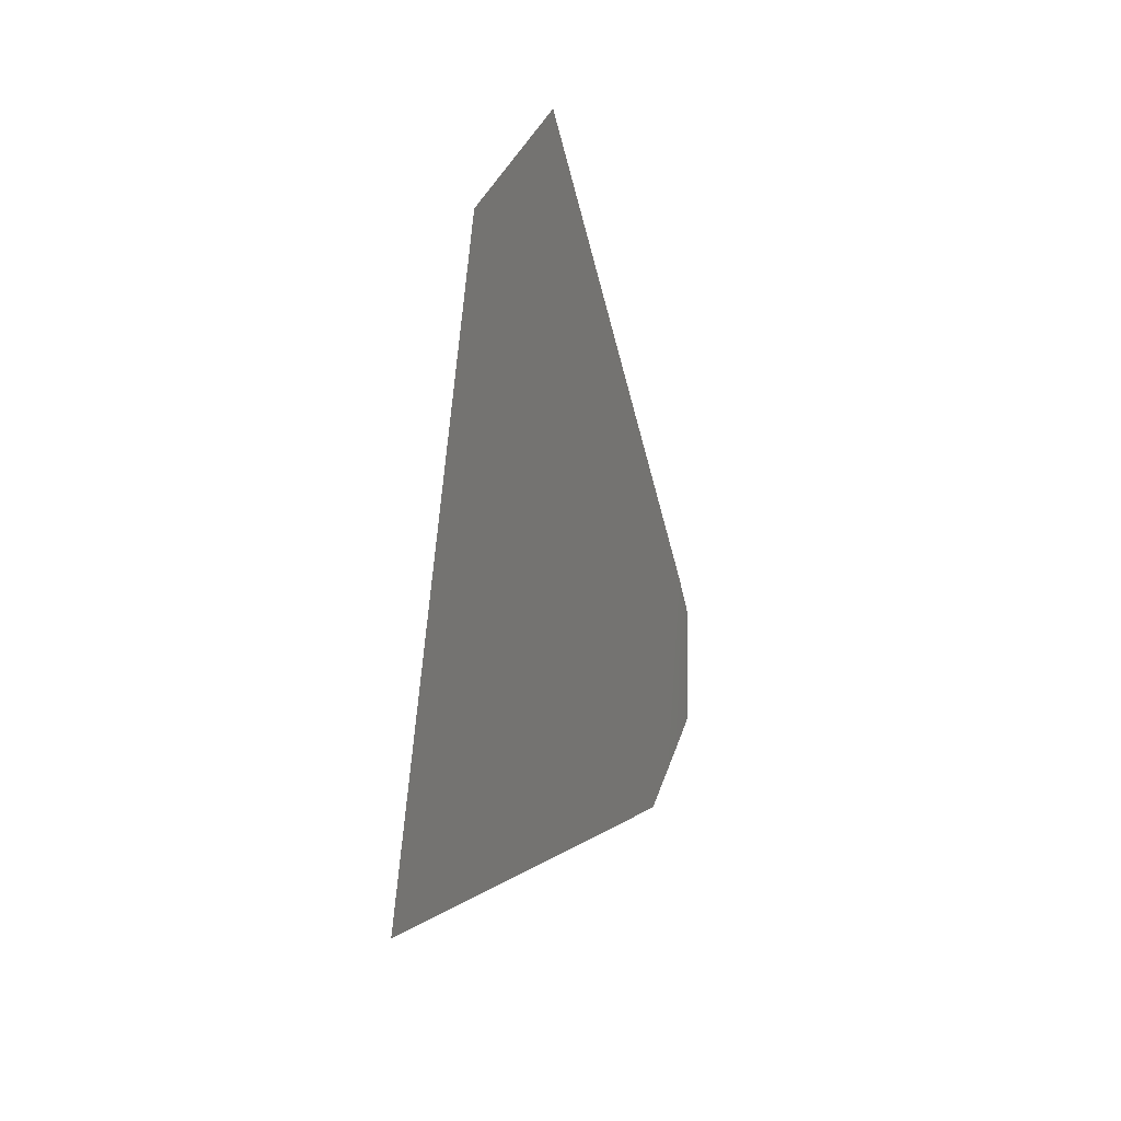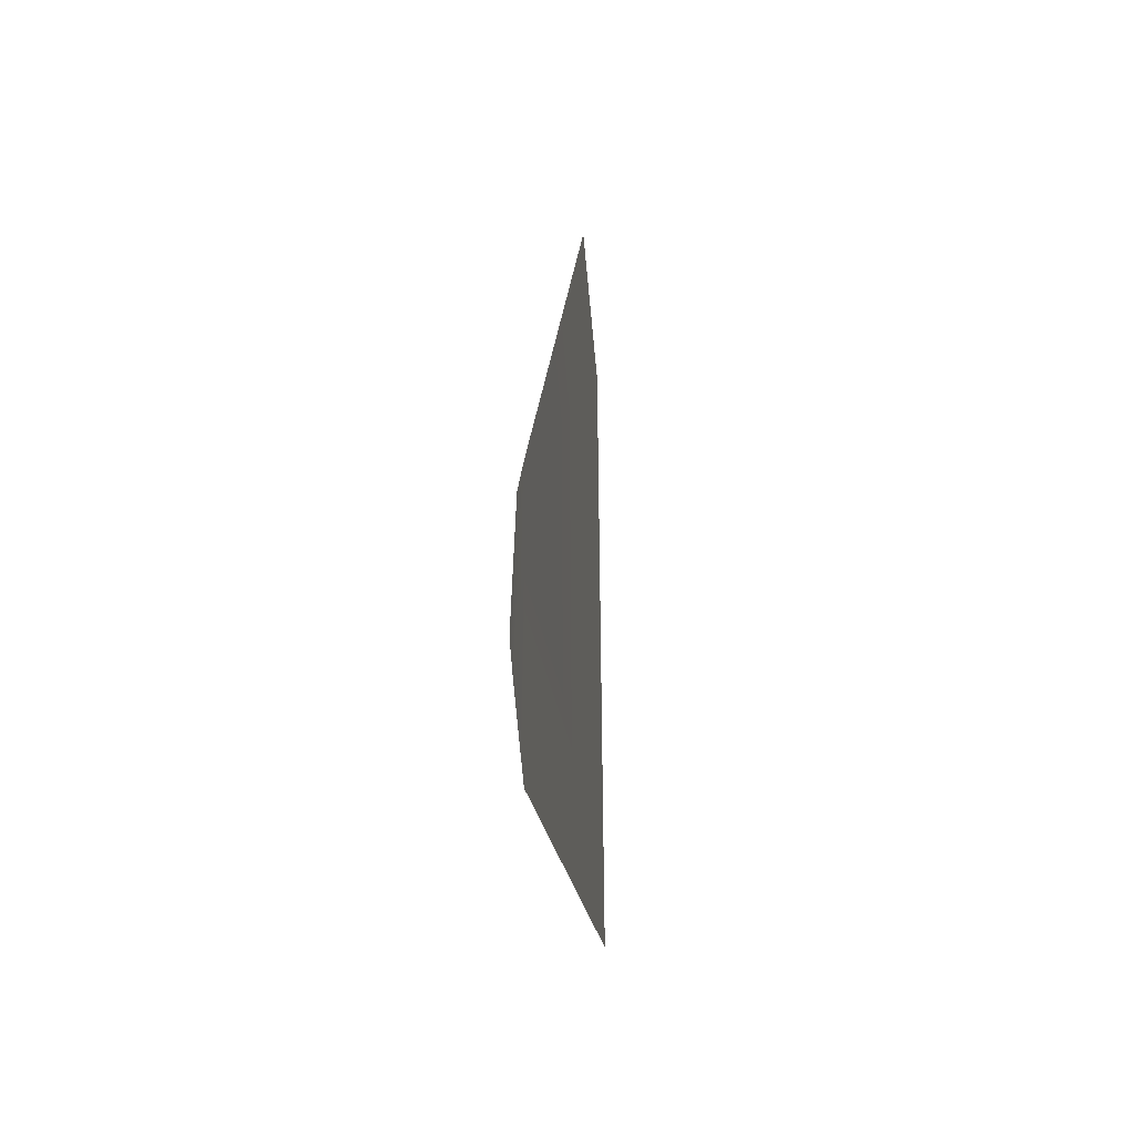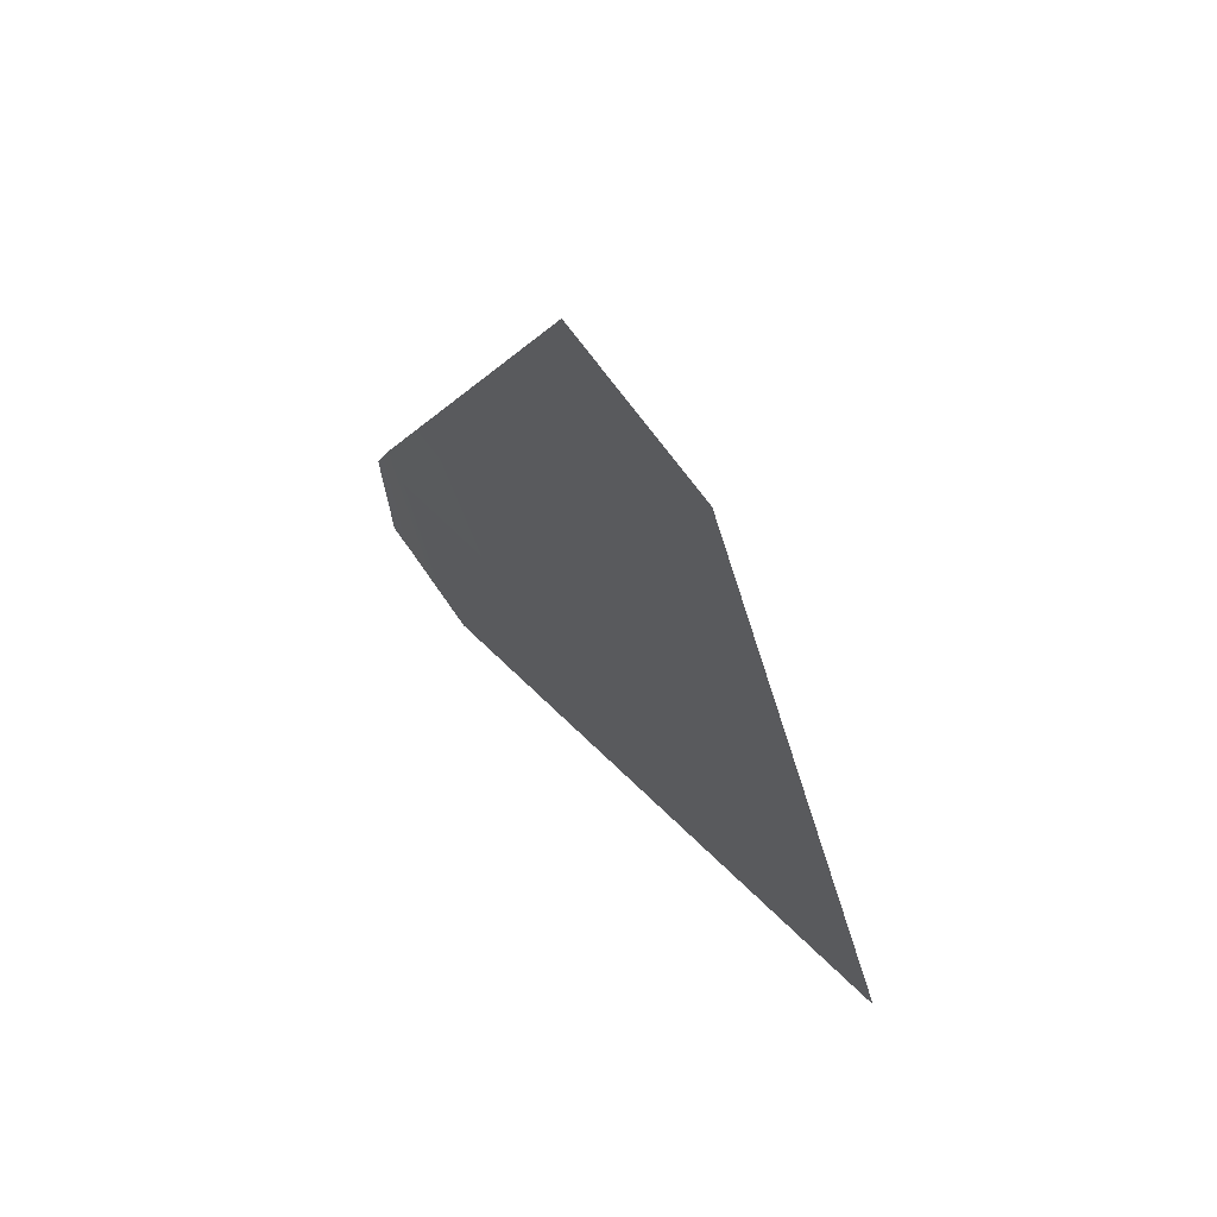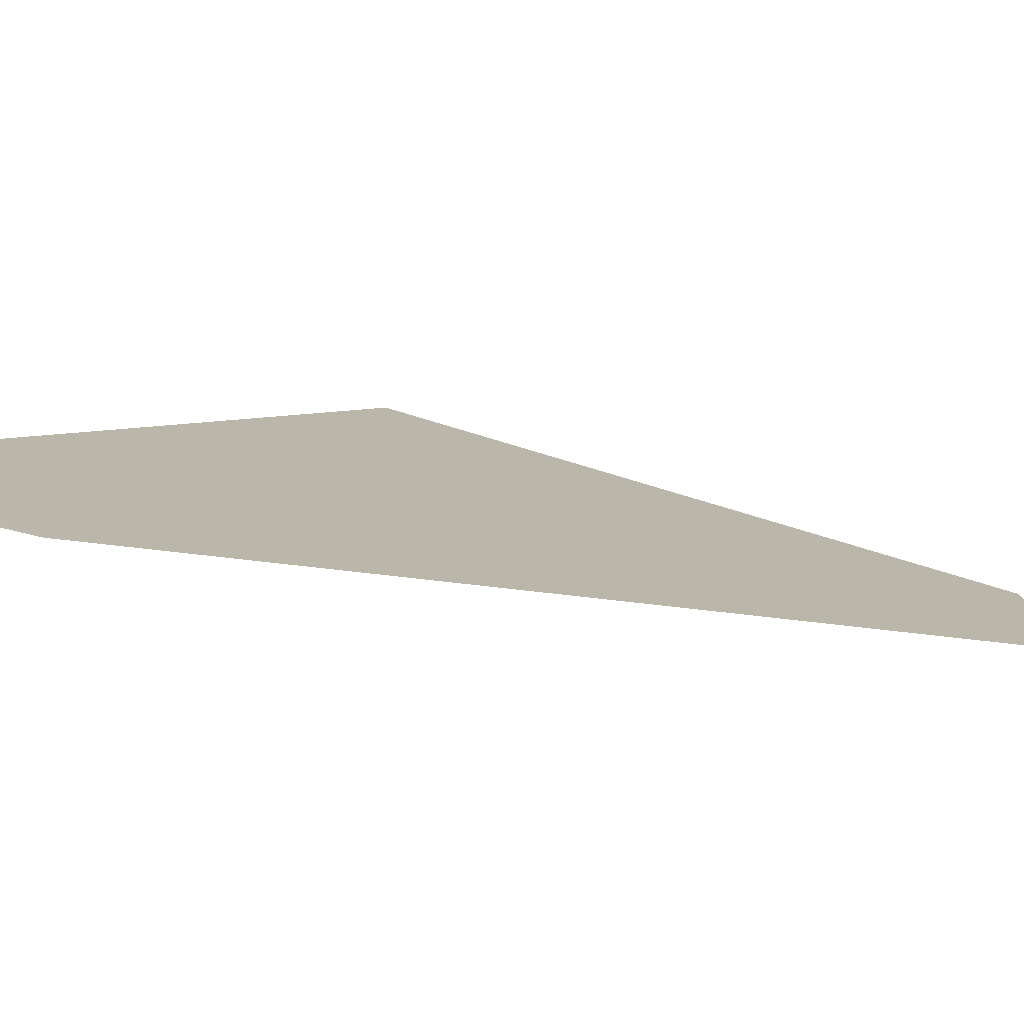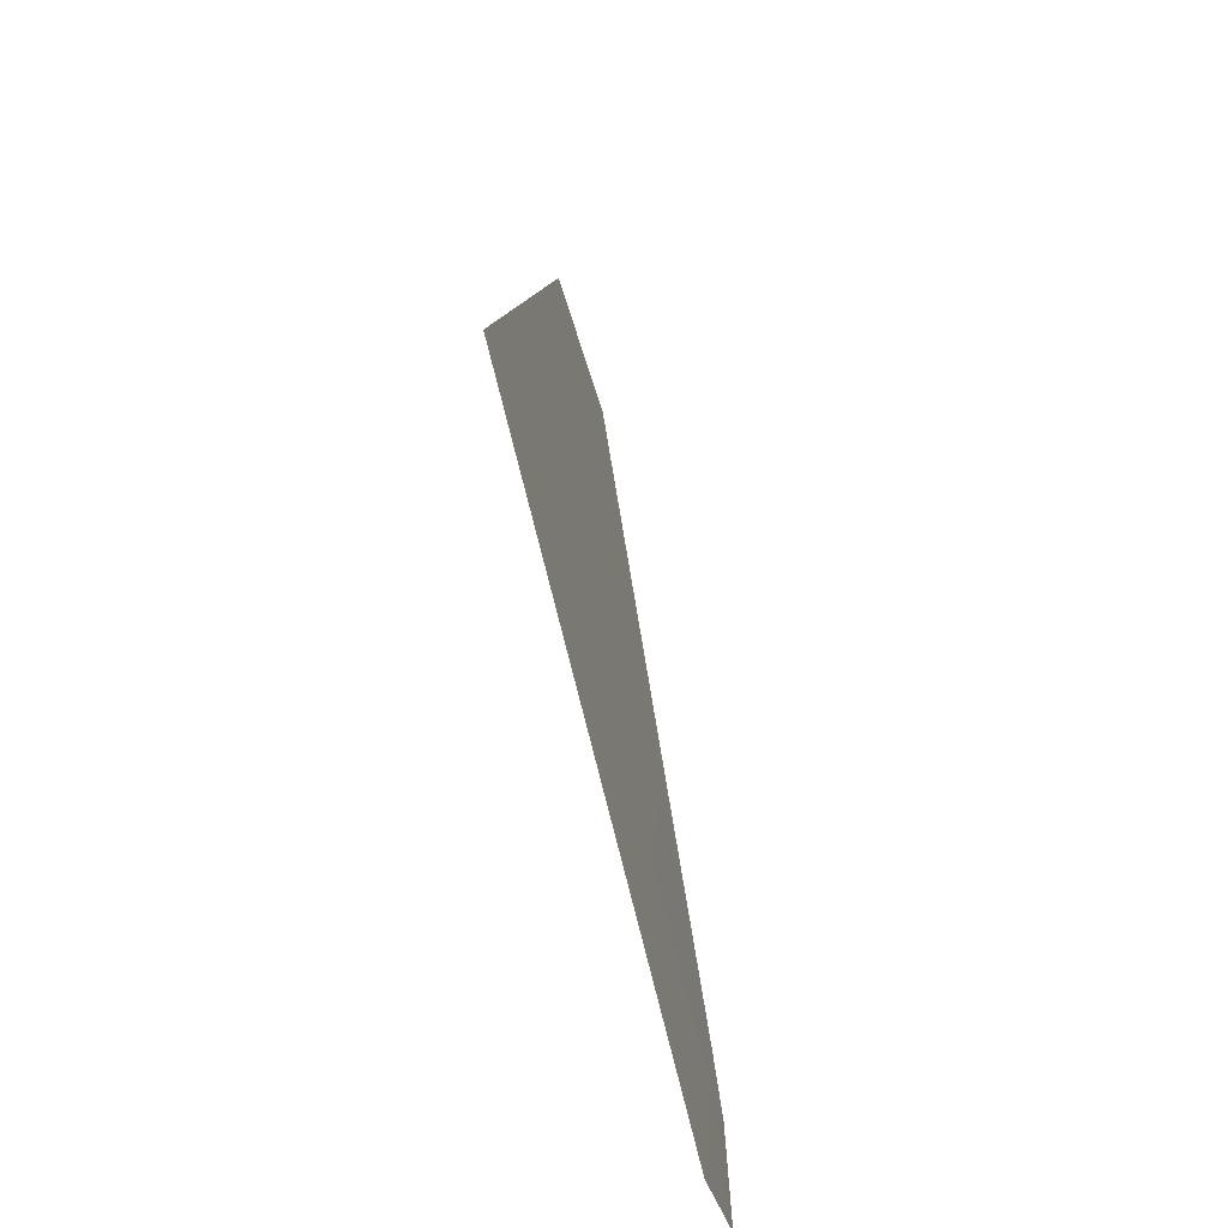
<metadata>
{"format":"obj","ext":"obj","renderer":"f3d","projection":"perspective","resolution":1024,"background":"white","views":[{"elev":26.5,"azim":71.3,"up":"+Z"},{"elev":-40.0,"azim":-125.3,"up":"+Z"},{"elev":62.0,"azim":10.9,"up":"+Z"},{"elev":51.1,"azim":-76.6,"up":"+Y"},{"elev":-56.9,"azim":63.5,"up":"+Z"}]}
</metadata>
<code>
o 0_Guernsey_sphere.001
v 3.244 3.802 0.1445
v 3.244 3.802 0.1427
v 3.243 3.802 0.144
v 3.244 3.802 0.1428
v 3.249 3.798 0.1445
v 3.247 3.799 0.1497
v 3.246 3.8 0.15
v 3.244 3.802 0.1424
f 2 3 1
f 5 8 1
f 2 4 3
f 2 1 8
f 1 7 6
f 5 1 6

</code>
